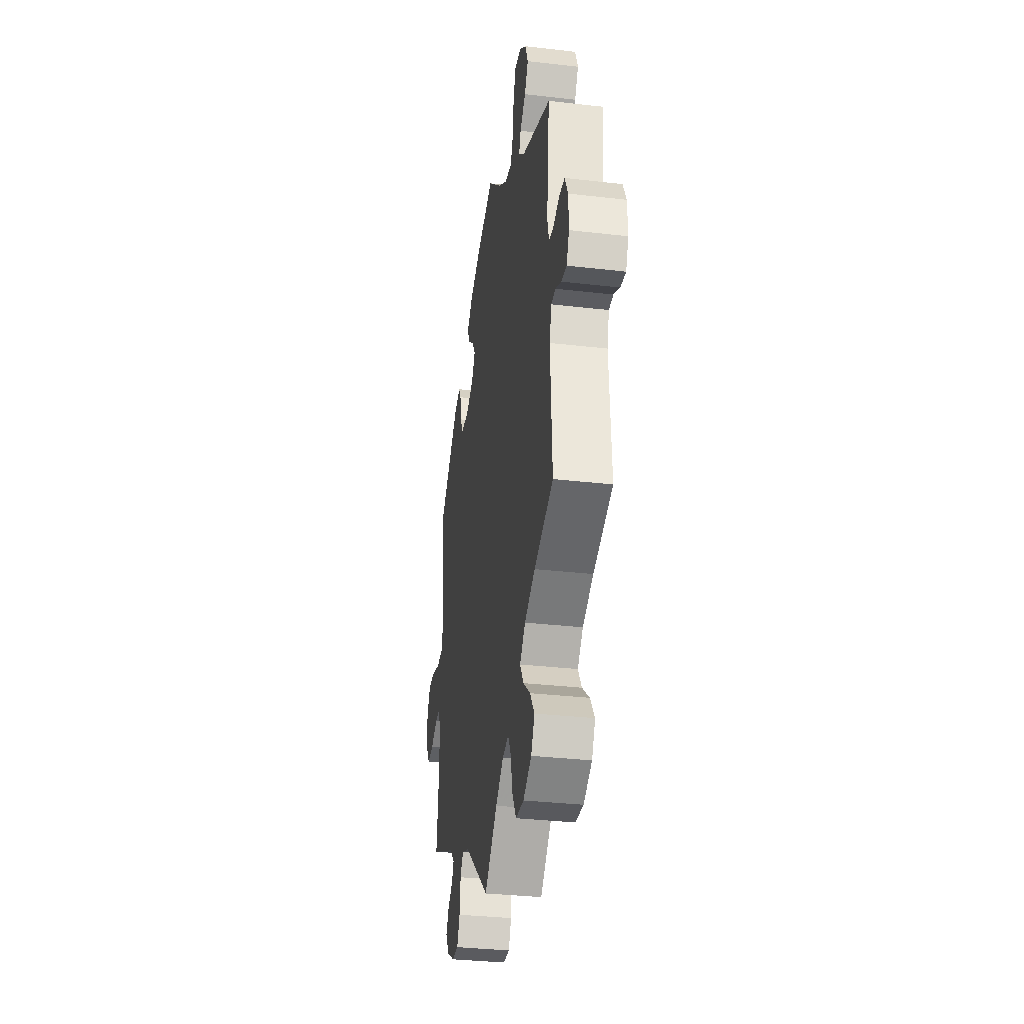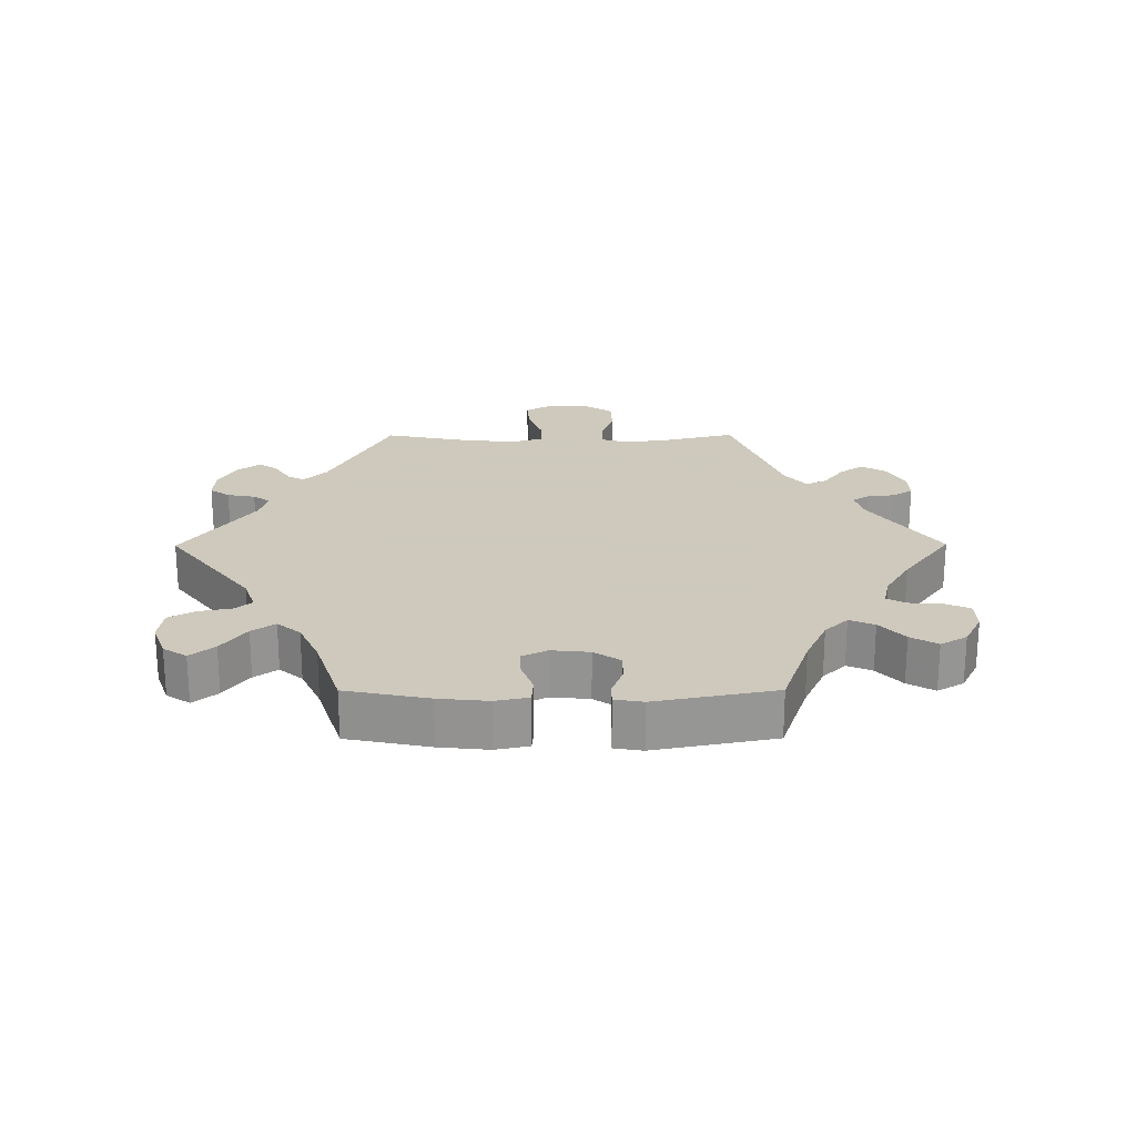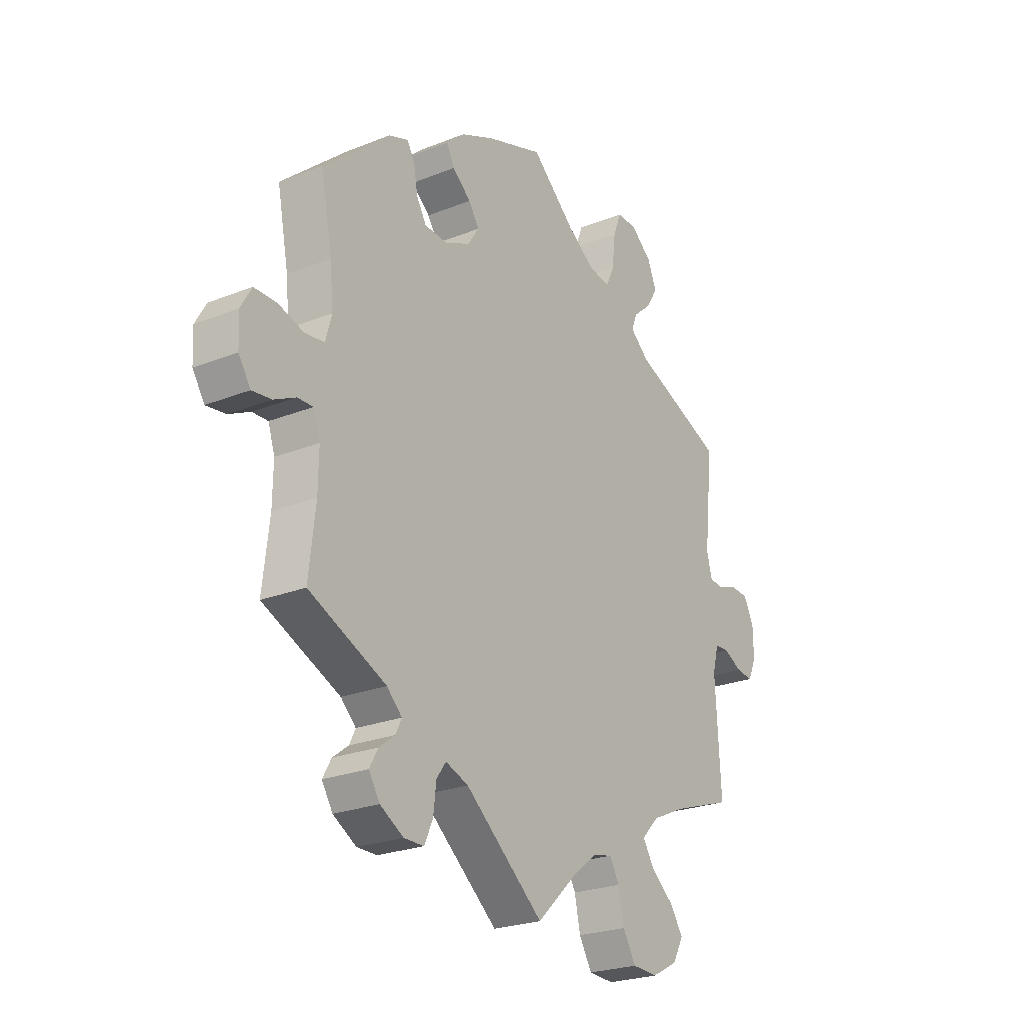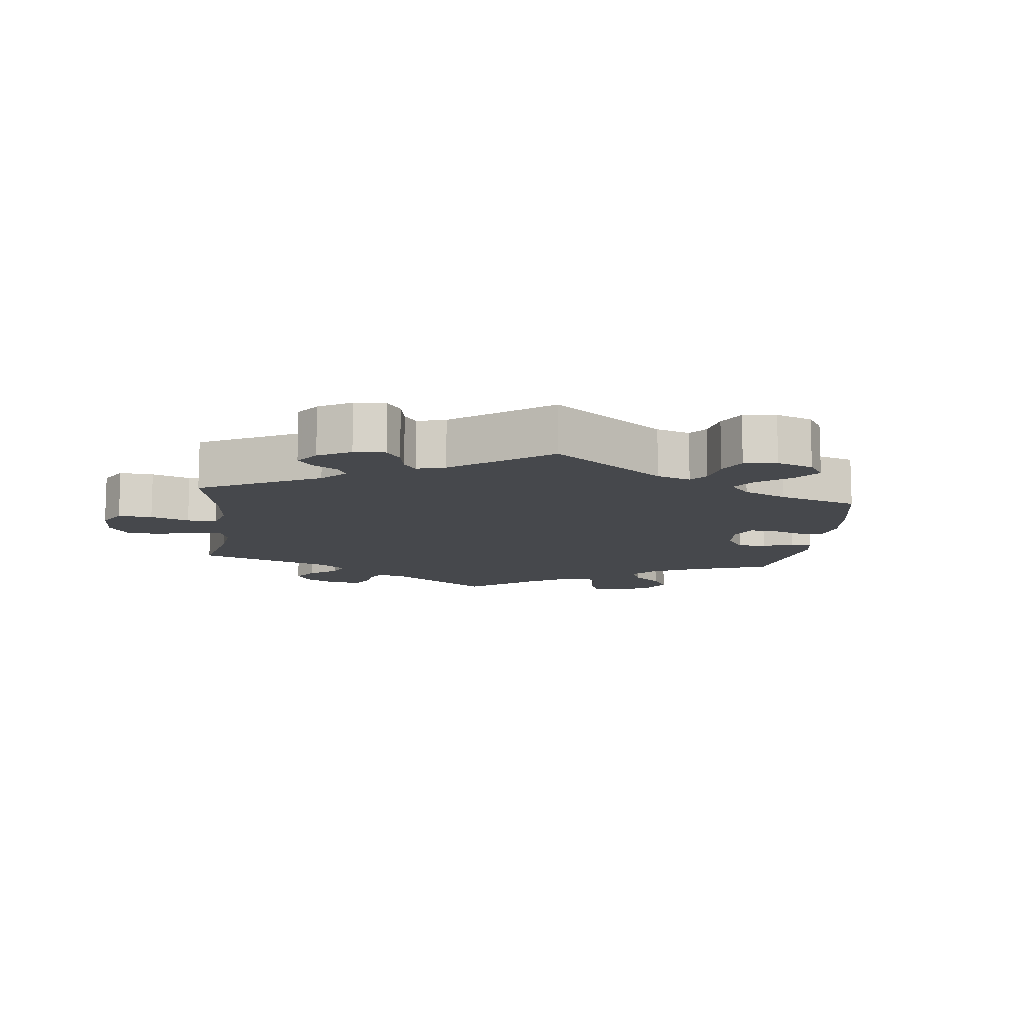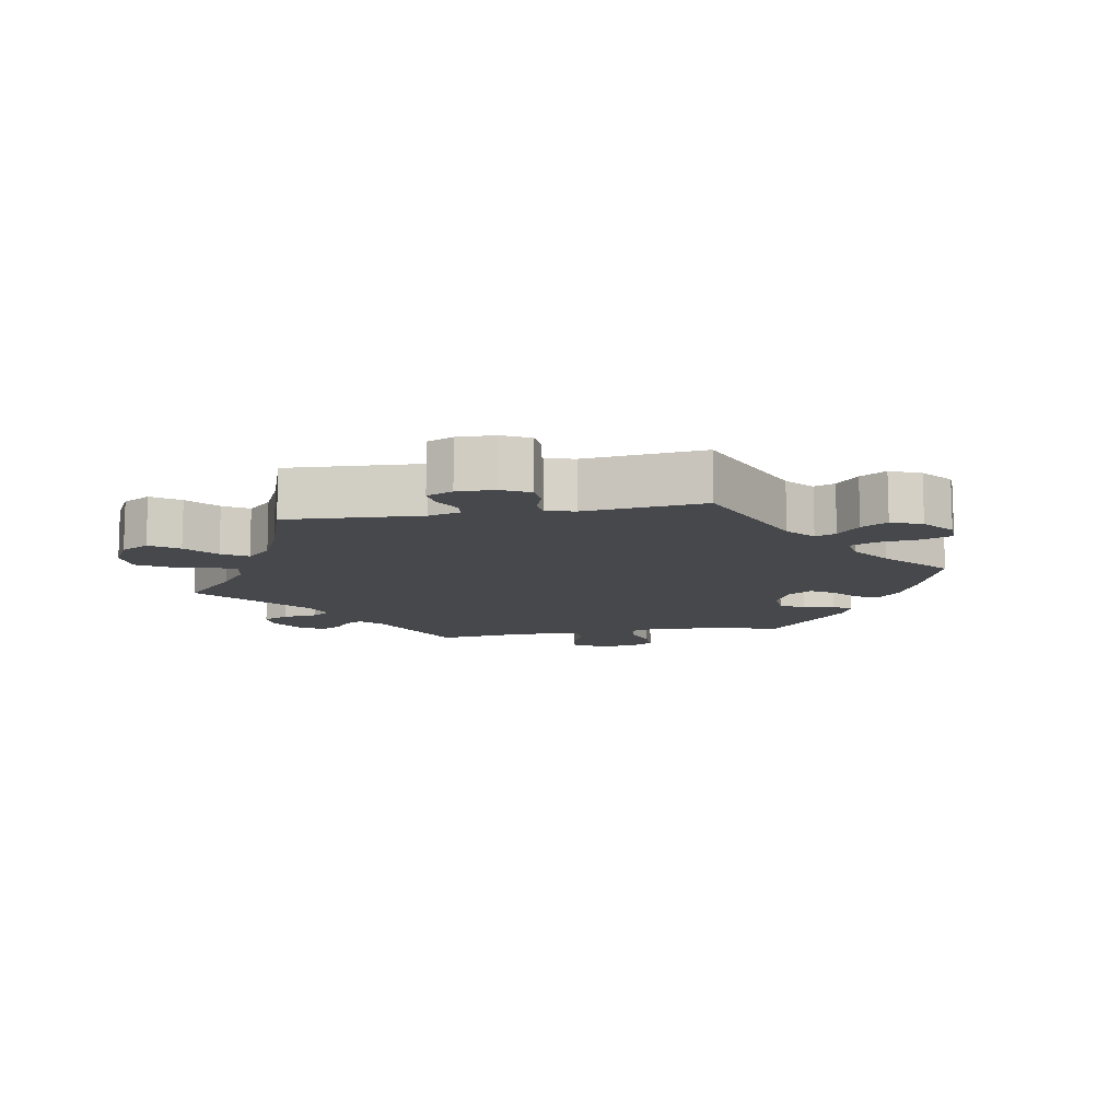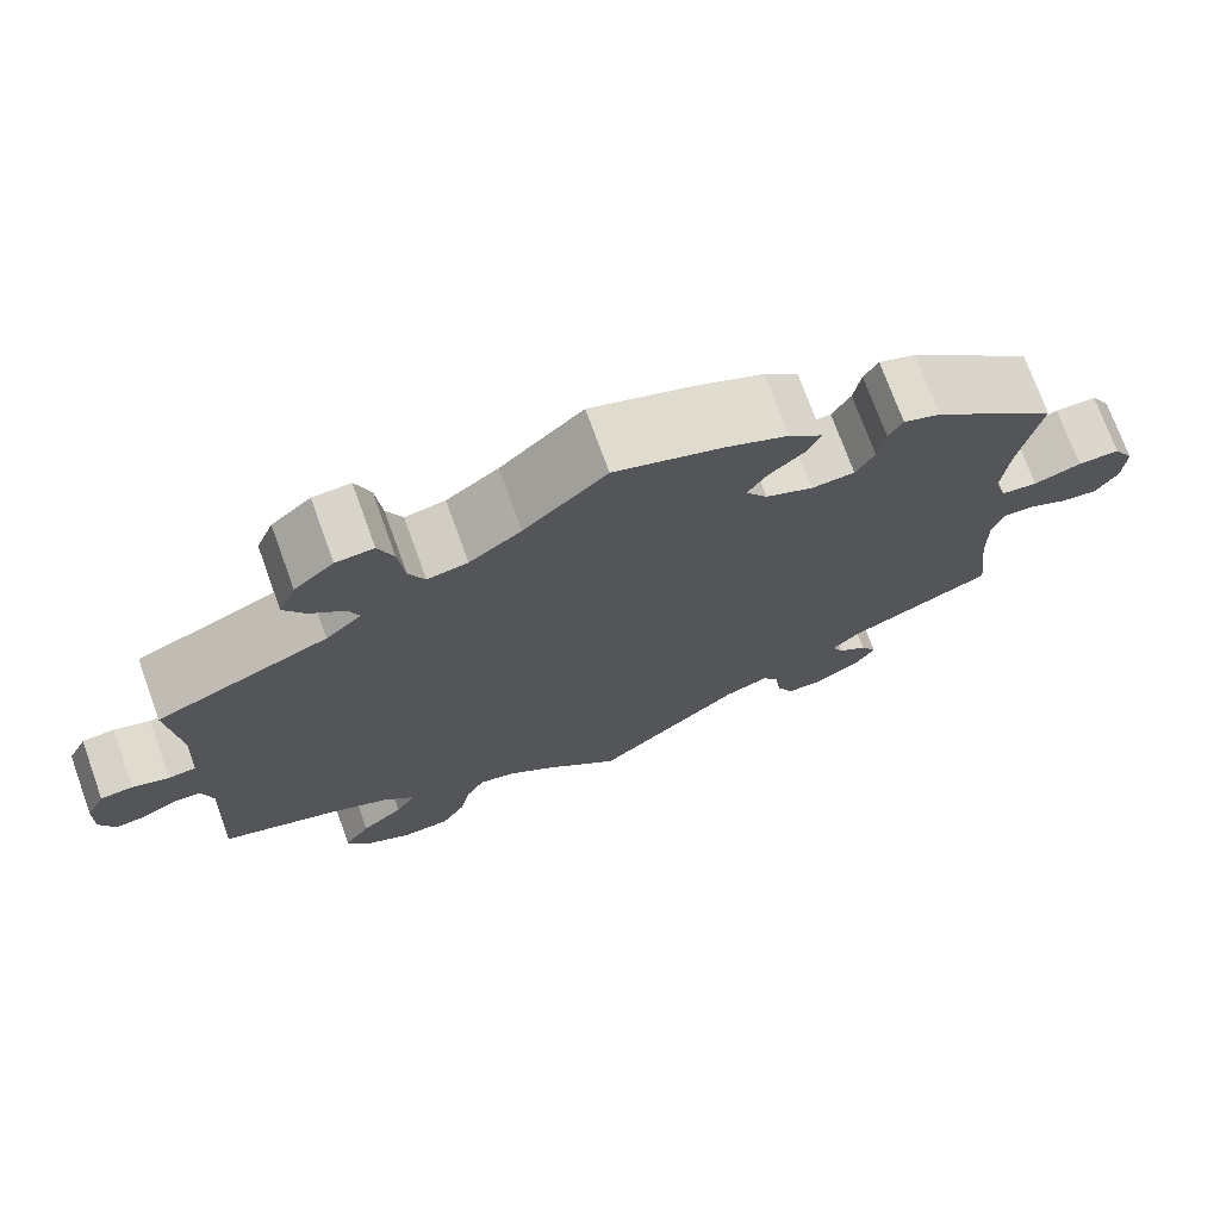
<metadata>
{"format":"obj","ext":"obj","renderer":"f3d","projection":"perspective","resolution":1024,"background":"white","views":[{"elev":-33.1,"azim":-99.1,"up":"+Z"},{"elev":22.6,"azim":29.7,"up":"+Y"},{"elev":-24.2,"azim":123.5,"up":"+Z"},{"elev":-11.3,"azim":-66.8,"up":"+Y"},{"elev":-11.1,"azim":-80.0,"up":"+Y"},{"elev":73.1,"azim":-19.9,"up":"+Z"}]}
</metadata>
<code>
v -0.49 0.07 -0.087
v -0.503 0.07 -0.039
v -0.532 0.07 -0.038
v -0.571 0.07 -0.058
v -0.606 0.07 -0.062
v -0.623 0.07 -0.023
v -0.622 0.07 0.033
v -0.601 0.07 0.075
v -0.565 0.07 0.078
v -0.524 0.07 0.064
v -0.493 0.07 0.067
v -0.482 0.07 0.11
v -0.501 0.07 0.289
v -0.309 0.07 0.368
v -0.269 0.07 0.403
v -0.281 0.07 0.434
v -0.319 0.07 0.467
v -0.343 0.07 0.506
v -0.324 0.07 0.552
v -0.28 0.07 0.589
v -0.238 0.07 0.591
v -0.221 0.07 0.547
v -0.214 0.07 0.485
v -0.196 0.07 0.446
v -0.151 0.07 0.454
v -0.093 0.07 0.495
v -0.001 0.07 0.578
v 0.12 0.07 0.537
v 0.189 0.07 0.506
v 0.227 0.07 0.472
v 0.211 0.07 0.439
v 0.172 0.07 0.406
v 0.15 0.07 0.372
v 0.174 0.07 0.336
v 0.227 0.07 0.312
v 0.275 0.07 0.315
v 0.296 0.07 0.351
v 0.304 0.07 0.399
v 0.32 0.07 0.426
v 0.361 0.07 0.411
v 0.501 0.07 0.29
v 0.477 0.07 0.166
v 0.47 0.07 0.091
v 0.483 0.07 0.044
v 0.524 0.07 0.039
v 0.577 0.07 0.056
v 0.624 0.07 0.056
v 0.647 0.07 0.016
v 0.644 0.07 -0.041
v 0.619 0.07 -0.08
v 0.578 0.07 -0.075
v 0.533 0.07 -0.053
v 0.5 0.07 -0.052
v 0.486 0.07 -0.095
v 0.487 0.07 -0.168
v 0.501 0.07 -0.289
v 0.339 0.07 -0.362
v 0.307 0.07 -0.393
v 0.32 0.07 -0.419
v 0.353 0.07 -0.444
v 0.371 0.07 -0.476
v 0.348 0.07 -0.513
v 0.299 0.07 -0.542
v 0.257 0.07 -0.542
v 0.239 0.07 -0.503
v 0.233 0.07 -0.451
v 0.213 0.07 -0.423
v 0.165 0.07 -0.441
v 0 0.07 -0.578
v -0.084 0.07 -0.498
v -0.136 0.07 -0.458
v -0.177 0.07 -0.449
v -0.197 0.07 -0.485
v -0.209 0.07 -0.542
v -0.236 0.07 -0.588
v -0.289 0.07 -0.591
v -0.344 0.07 -0.562
v -0.367 0.07 -0.52
v -0.338 0.07 -0.478
v -0.291 0.07 -0.439
v -0.268 0.07 -0.401
v -0.304 0.07 -0.364
v -0.374 0.07 -0.332
v -0.501 0.07 -0.289
v -0.49 0 -0.087
v -0.503 0 -0.039
v -0.532 0 -0.038
v -0.571 0 -0.058
v -0.606 0 -0.062
v -0.623 0 -0.023
v -0.622 0 0.033
v -0.601 0 0.075
v -0.565 0 0.078
v -0.524 0 0.064
v -0.493 0 0.067
v -0.482 0 0.11
v -0.501 0 0.289
v -0.309 0 0.368
v -0.269 0 0.403
v -0.281 0 0.434
v -0.319 0 0.467
v -0.343 0 0.506
v -0.324 0 0.552
v -0.28 0 0.589
v -0.238 0 0.591
v -0.221 0 0.547
v -0.214 0 0.485
v -0.196 0 0.446
v -0.151 0 0.454
v -0.093 0 0.495
v -0.001 0 0.578
v 0.12 0 0.537
v 0.189 0 0.506
v 0.227 0 0.472
v 0.211 0 0.439
v 0.172 0 0.406
v 0.15 0 0.372
v 0.174 0 0.336
v 0.227 0 0.312
v 0.275 0 0.315
v 0.296 0 0.351
v 0.304 0 0.399
v 0.32 0 0.426
v 0.361 0 0.411
v 0.501 0 0.29
v 0.477 0 0.166
v 0.47 0 0.091
v 0.483 0 0.044
v 0.524 0 0.039
v 0.577 0 0.056
v 0.624 0 0.056
v 0.647 0 0.016
v 0.644 0 -0.041
v 0.619 0 -0.08
v 0.578 0 -0.075
v 0.533 0 -0.053
v 0.5 0 -0.052
v 0.486 0 -0.095
v 0.487 0 -0.168
v 0.501 0 -0.289
v 0.339 0 -0.362
v 0.307 0 -0.393
v 0.32 0 -0.419
v 0.353 0 -0.444
v 0.371 0 -0.476
v 0.348 0 -0.513
v 0.299 0 -0.542
v 0.257 0 -0.542
v 0.239 0 -0.503
v 0.233 0 -0.451
v 0.213 0 -0.423
v 0.165 0 -0.441
v 0 0 -0.578
v -0.084 0 -0.498
v -0.136 0 -0.458
v -0.177 0 -0.449
v -0.197 0 -0.485
v -0.209 0 -0.542
v -0.236 0 -0.588
v -0.289 0 -0.591
v -0.344 0 -0.562
v -0.367 0 -0.52
v -0.338 0 -0.478
v -0.291 0 -0.439
v -0.268 0 -0.401
v -0.304 0 -0.364
v -0.374 0 -0.332
v -0.501 0 -0.289
f 83 84 1
f 82 83 1 2
f 81 82 2
f 77 78 79 80
f 77 80 81
f 76 77 81
f 73 74 75 76
f 72 73 76 81
f 71 72 81 2
f 68 69 70
f 67 68 70 71
f 63 64 65 66
f 63 66 67
f 62 63 67
f 59 60 61 62
f 58 59 62 67
f 57 58 67 71
f 55 56 57 71
f 49 50 51 52
f 49 52 53
f 48 49 53
f 45 46 47 48
f 44 45 48 53
f 43 44 53 54
f 39 40 41 42
f 37 38 39 42
f 36 37 42 43
f 35 36 43 54
f 29 30 31 32
f 29 32 33
f 26 27 28 29
f 25 26 29 33
f 24 25 33 34
f 20 21 22 23
f 20 23 24
f 19 20 24
f 16 17 18 19
f 15 16 19 24
f 14 15 24 34
f 12 13 14 34
f 7 8 9 10
f 7 10 11
f 6 7 11
f 3 4 5 6
f 2 3 6 11
f 35 54 55 71
f 12 34 35 71
f 2 11 12 71
f 85 168 167
f 86 85 167 166
f 86 166 165
f 164 163 162 161
f 165 164 161
f 165 161 160
f 160 159 158 157
f 165 160 157 156
f 86 165 156 155
f 154 153 152
f 155 154 152 151
f 150 149 148 147
f 151 150 147
f 151 147 146
f 146 145 144 143
f 151 146 143 142
f 155 151 142 141
f 155 141 140 139
f 136 135 134 133
f 137 136 133
f 137 133 132
f 132 131 130 129
f 137 132 129 128
f 138 137 128 127
f 126 125 124 123
f 126 123 122 121
f 127 126 121 120
f 138 127 120 119
f 116 115 114 113
f 117 116 113
f 113 112 111 110
f 117 113 110 109
f 118 117 109 108
f 107 106 105 104
f 108 107 104
f 108 104 103
f 103 102 101 100
f 108 103 100 99
f 118 108 99 98
f 118 98 97 96
f 94 93 92 91
f 95 94 91
f 95 91 90
f 90 89 88 87
f 95 90 87 86
f 155 139 138 119
f 155 119 118 96
f 155 96 95 86
f 1 85 86 2
f 2 86 87 3
f 3 87 88 4
f 4 88 89 5
f 5 89 90 6
f 6 90 91 7
f 7 91 92 8
f 8 92 93 9
f 9 93 94 10
f 10 94 95 11
f 11 95 96 12
f 12 96 97 13
f 13 97 98 14
f 14 98 99 15
f 15 99 100 16
f 16 100 101 17
f 17 101 102 18
f 18 102 103 19
f 19 103 104 20
f 20 104 105 21
f 21 105 106 22
f 22 106 107 23
f 23 107 108 24
f 24 108 109 25
f 25 109 110 26
f 26 110 111 27
f 27 111 112 28
f 28 112 113 29
f 29 113 114 30
f 30 114 115 31
f 31 115 116 32
f 32 116 117 33
f 33 117 118 34
f 34 118 119 35
f 35 119 120 36
f 36 120 121 37
f 37 121 122 38
f 38 122 123 39
f 39 123 124 40
f 40 124 125 41
f 41 125 126 42
f 42 126 127 43
f 43 127 128 44
f 44 128 129 45
f 45 129 130 46
f 46 130 131 47
f 47 131 132 48
f 48 132 133 49
f 49 133 134 50
f 50 134 135 51
f 51 135 136 52
f 52 136 137 53
f 53 137 138 54
f 54 138 139 55
f 55 139 140 56
f 56 140 141 57
f 57 141 142 58
f 58 142 143 59
f 59 143 144 60
f 60 144 145 61
f 61 145 146 62
f 62 146 147 63
f 63 147 148 64
f 64 148 149 65
f 65 149 150 66
f 66 150 151 67
f 67 151 152 68
f 68 152 153 69
f 69 153 154 70
f 70 154 155 71
f 71 155 156 72
f 72 156 157 73
f 73 157 158 74
f 74 158 159 75
f 75 159 160 76
f 76 160 161 77
f 77 161 162 78
f 78 162 163 79
f 79 163 164 80
f 80 164 165 81
f 81 165 166 82
f 82 166 167 83
f 83 167 168 84
f 84 168 85 1

</code>
